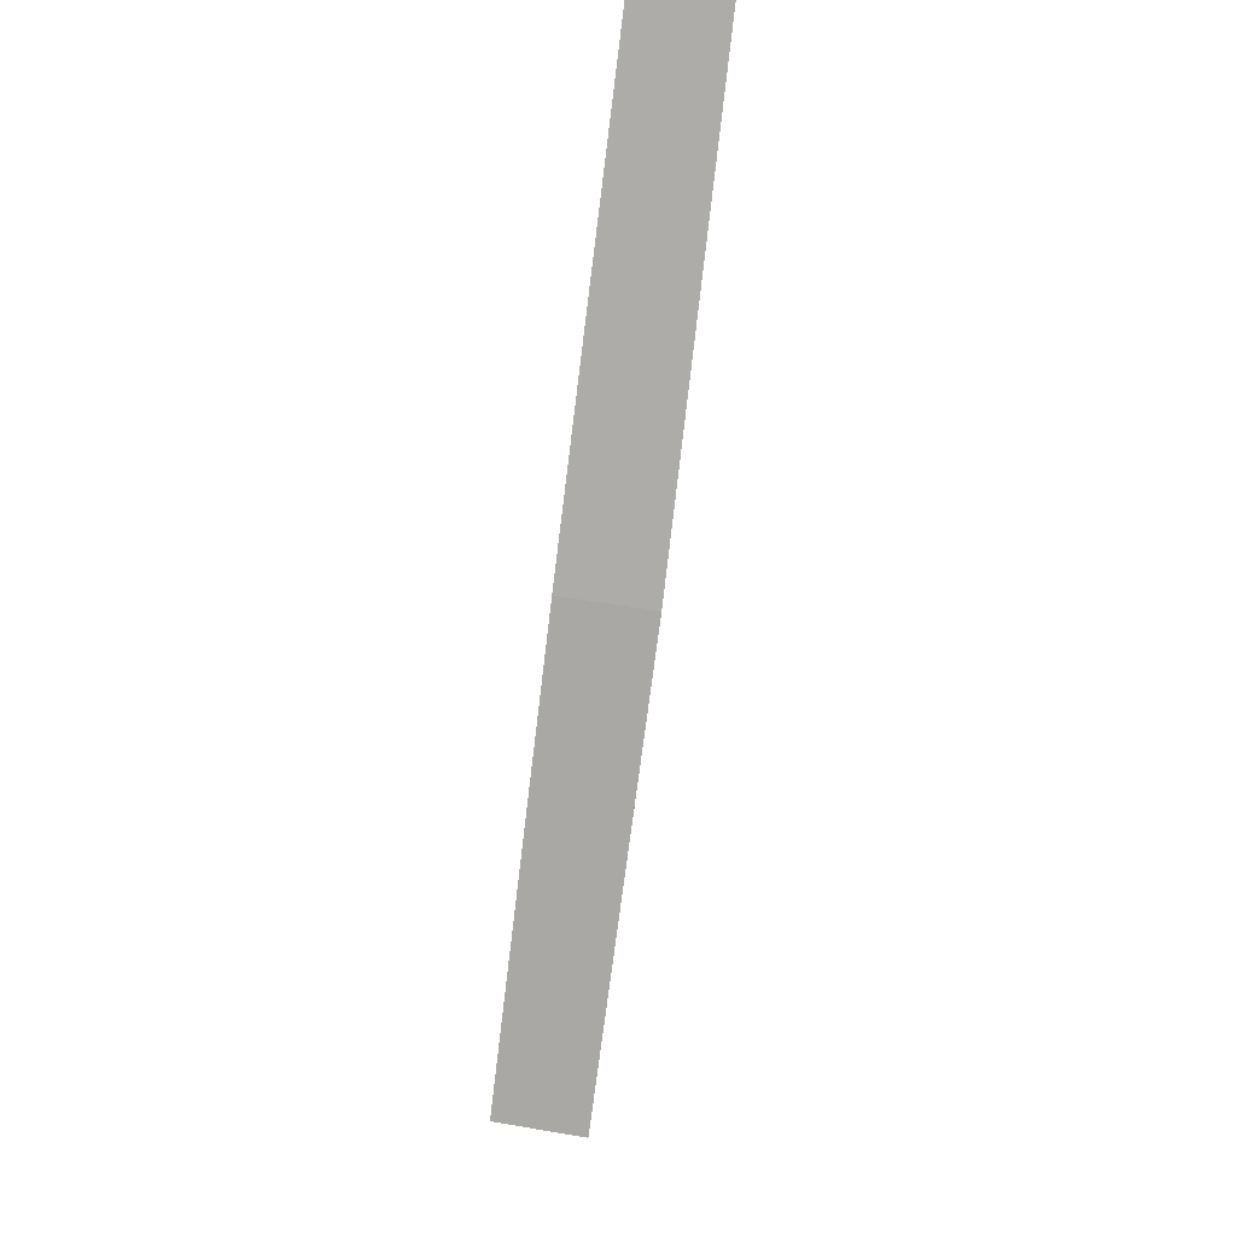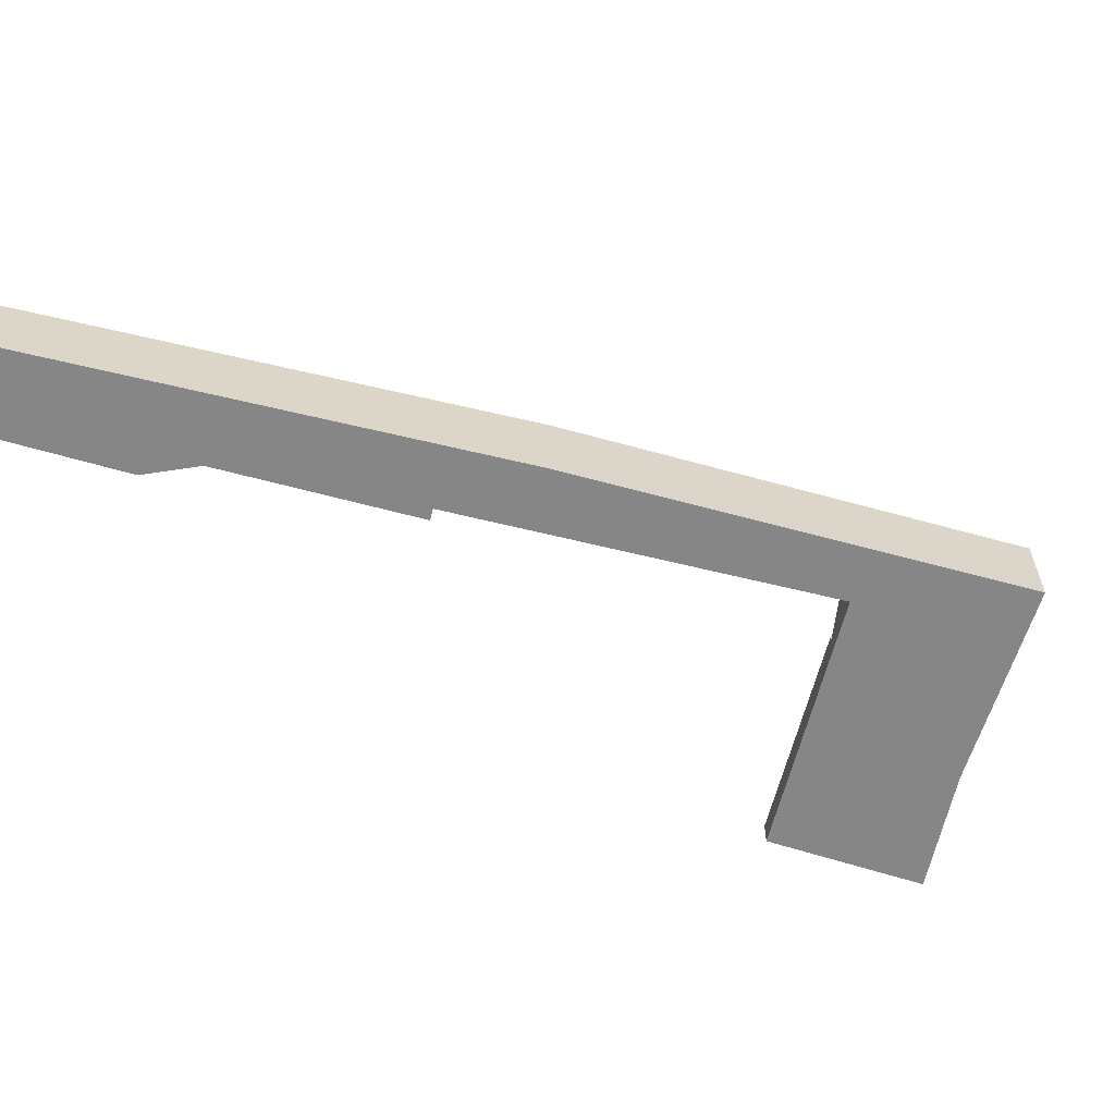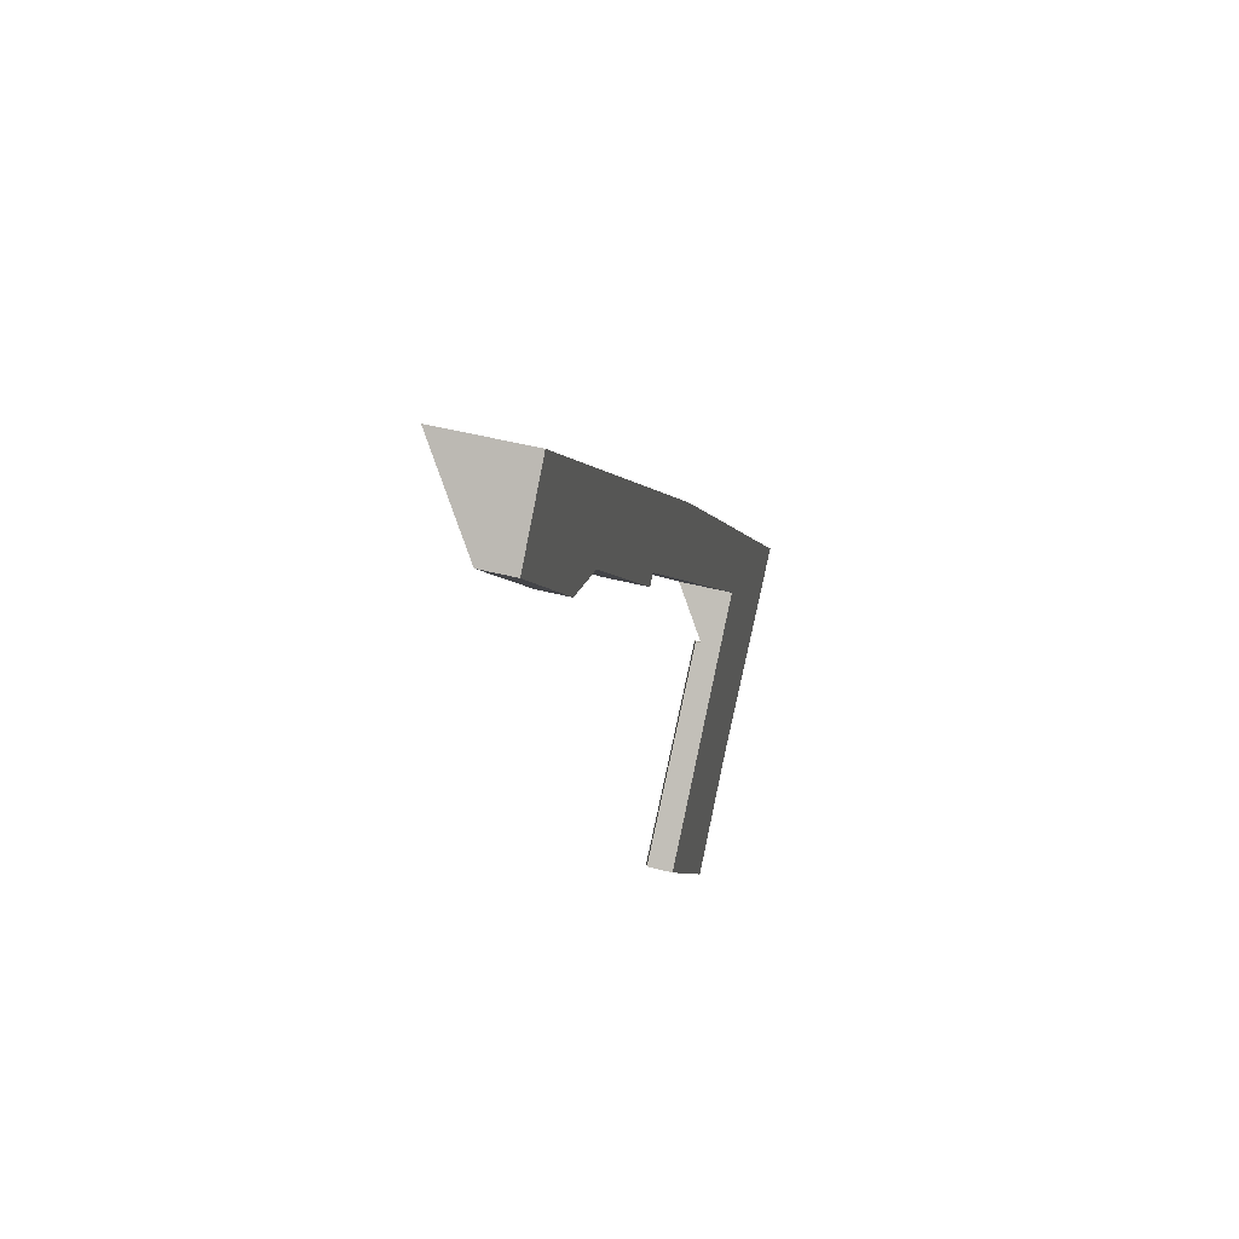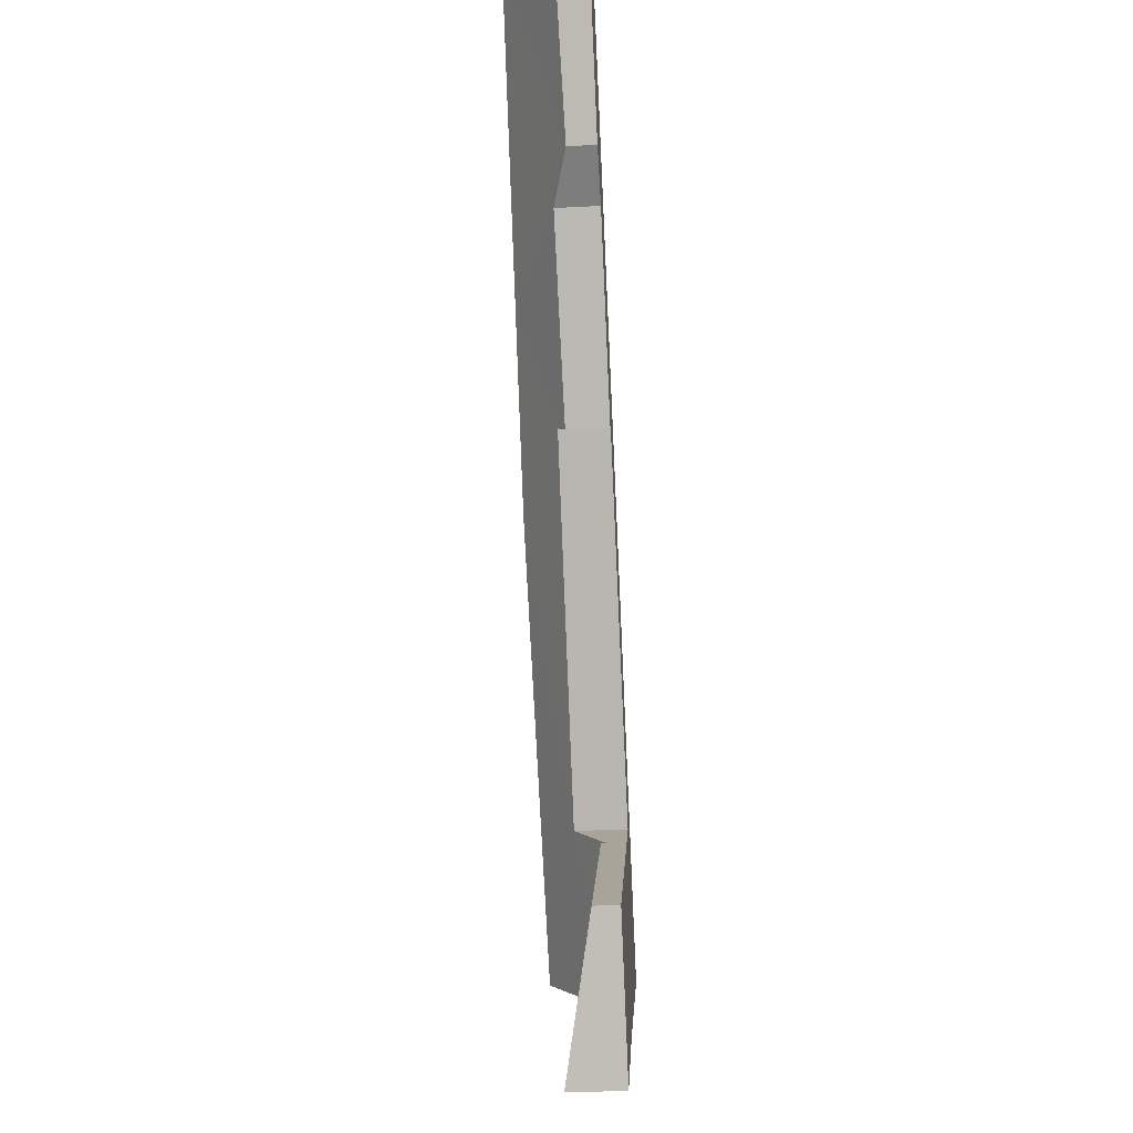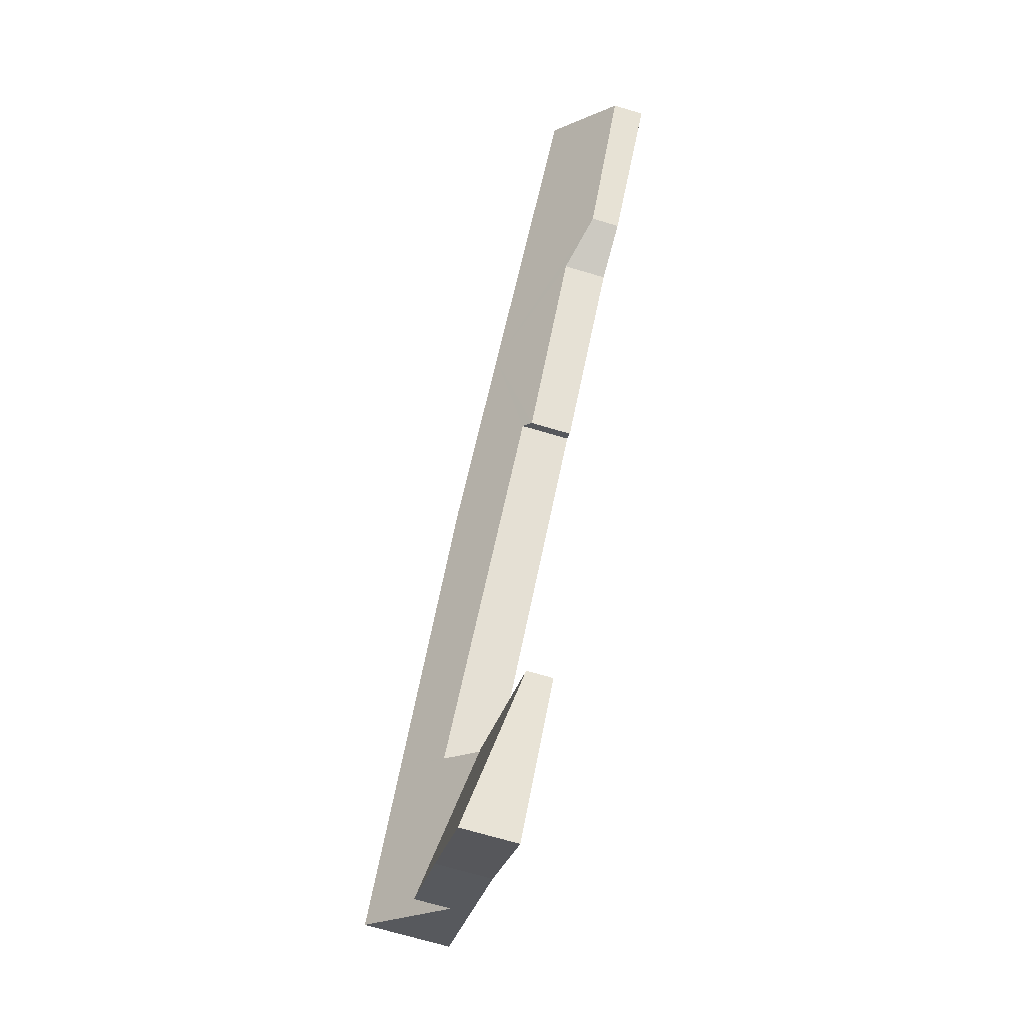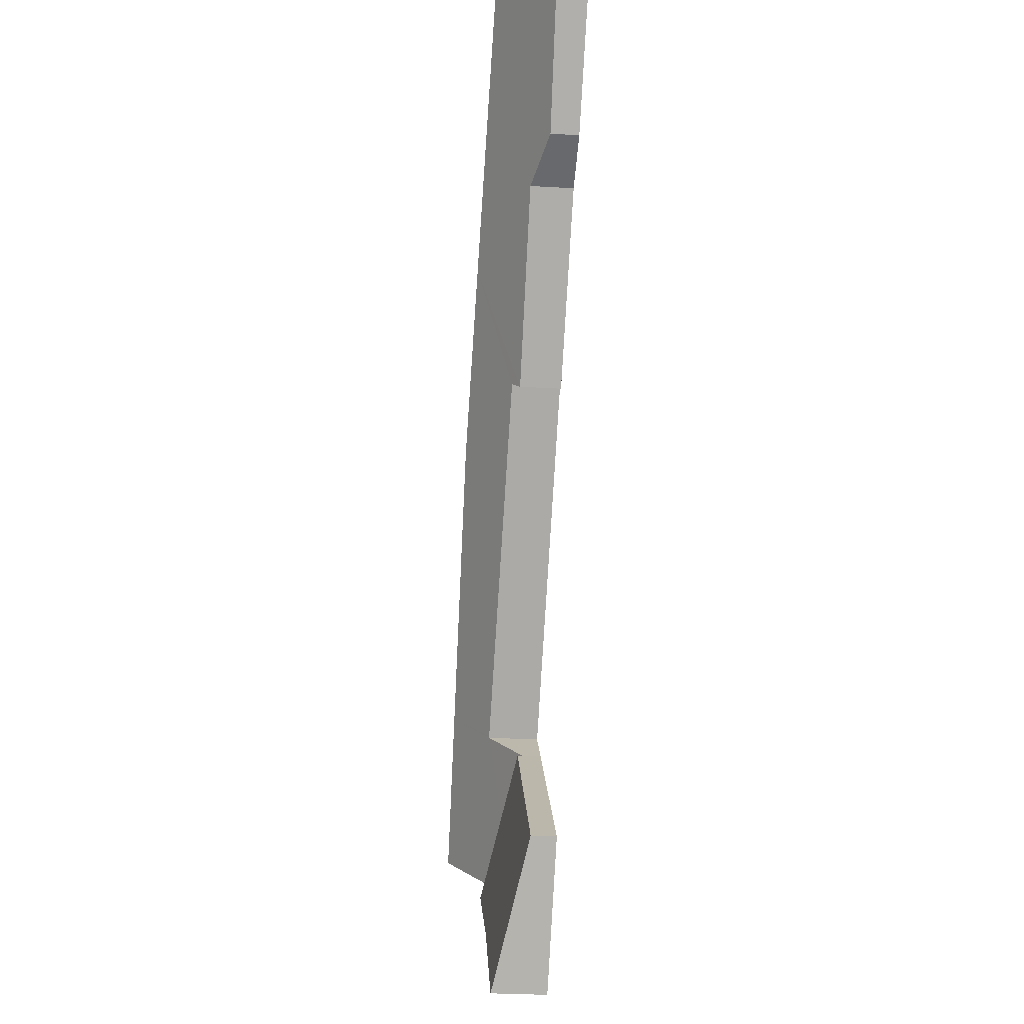
<metadata>
{"format":"obj","ext":"obj","renderer":"f3d","projection":"perspective","resolution":1024,"background":"white","views":[{"elev":56.9,"azim":100.1,"up":"+Z"},{"elev":-62.0,"azim":31.4,"up":"+Y"},{"elev":44.9,"azim":-73.1,"up":"+Z"},{"elev":-36.8,"azim":-86.3,"up":"+Z"},{"elev":-70.6,"azim":-106.5,"up":"+Z"},{"elev":-30.2,"azim":-94.8,"up":"+Z"}]}
</metadata>
<code>
v  14.4 0.638 -15.67
v  13.07 1.455 -22.89
v  10.33 0.663 -19.67
v  15.34 1.422 -20.52
v  17.36 1.438 -18.74
v  17.36 1.148e-15 -18.74
v  15.34 1.256e-15 -20.52
v  13.07 1.402e-15 -22.89
v  10.33 1.205e-15 -19.67
v  14.4 9.597e-16 -15.67
v  1.495 2.245 1.677
v  2.873 0.756 -3.157
v  0 0.836 5.119e-17
v  7.461 2.324 -4.319
v  4.323 1.15 -3.758
v  8.022 1.11 -7.679
v  8.246 1.308 -7.456
v  11.1 2.372 -7.971
v  15.35 1.361 -14.69
v  16.43 2.291 -13.68
v  15.37 1.361 -14.71
v  17.36 0.501 -18.74
v  14.4 0.501 -15.67
v  19.45 2.245 -16.91
v  19.45 1.035e-15 -16.91
v  16.43 8.378e-16 -13.68
v  11.1 4.881e-16 -7.971
v  1.495 -1.027e-16 1.677
v  7.461 2.645e-16 -4.319
v  8.246 4.565e-16 -7.456
v  8.022 4.702e-16 -7.679
v  15.37 9.01e-16 -14.71
v  15.35 8.997e-16 -14.69
v  4.323 2.301e-16 -3.758
v  2.873 1.933e-16 -3.157
v  0 0 0
g defaultobject
f 1 2 3
f 2 1 4
f 4 1 5
f 6 4 5
f 4 6 7
f 4 8 2
f 8 4 7
f 8 3 2
f 3 8 9
f 9 1 3
f 1 9 10
f 1 6 5
f 6 1 10
f 7 9 8
f 9 7 6
f 9 6 10
f 11 12 13
f 12 11 14
f 12 14 15
f 15 14 16
f 16 14 17
f 17 14 18
f 17 18 19
f 19 18 20
f 19 20 21
f 21 22 23
f 22 21 20
f 22 20 24
f 20 25 24
f 25 20 26
f 26 20 18
f 26 18 27
f 28 14 11
f 14 28 29
f 14 29 18
f 18 29 27
f 25 22 24
f 22 25 6
f 30 16 17
f 16 30 31
f 6 23 22
f 23 6 10
f 32 19 21
f 19 32 17
f 17 32 30
f 30 32 33
f 16 34 15
f 34 16 31
f 34 12 15
f 12 34 35
f 12 36 13
f 36 12 35
f 23 32 21
f 32 23 10
f 13 28 11
f 28 13 36
f 6 32 10
f 32 6 26
f 26 6 25
f 36 29 28
f 29 36 35
f 29 35 34
f 29 34 31
f 29 31 30
f 29 30 27
f 27 30 33
f 27 33 26
f 26 33 32

</code>
